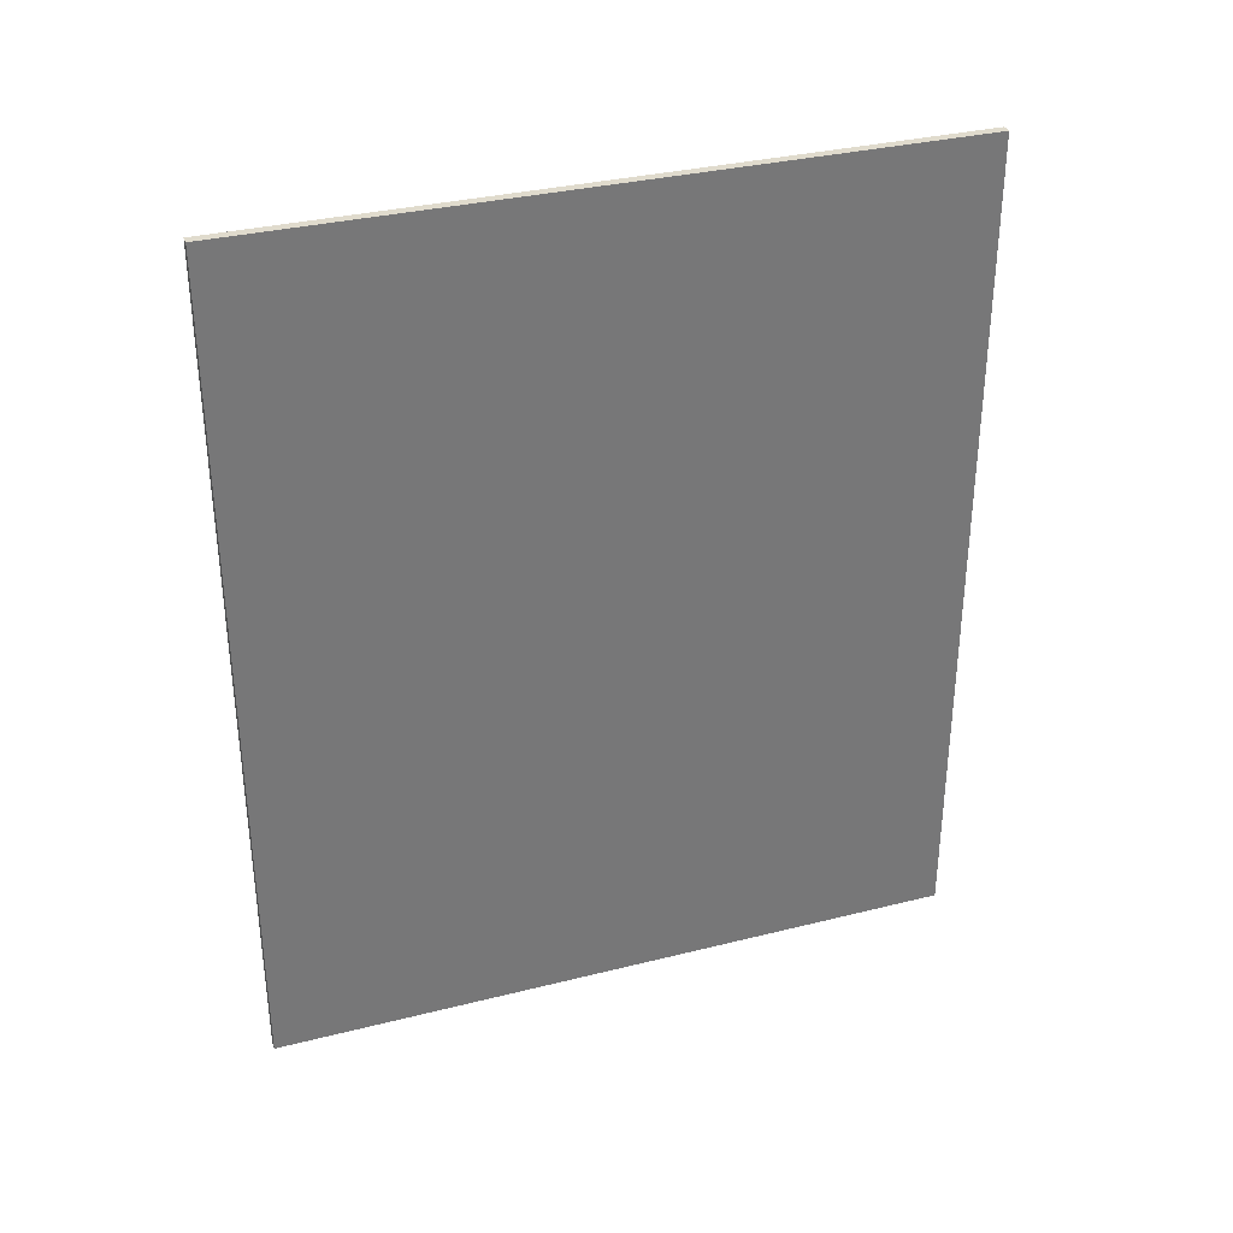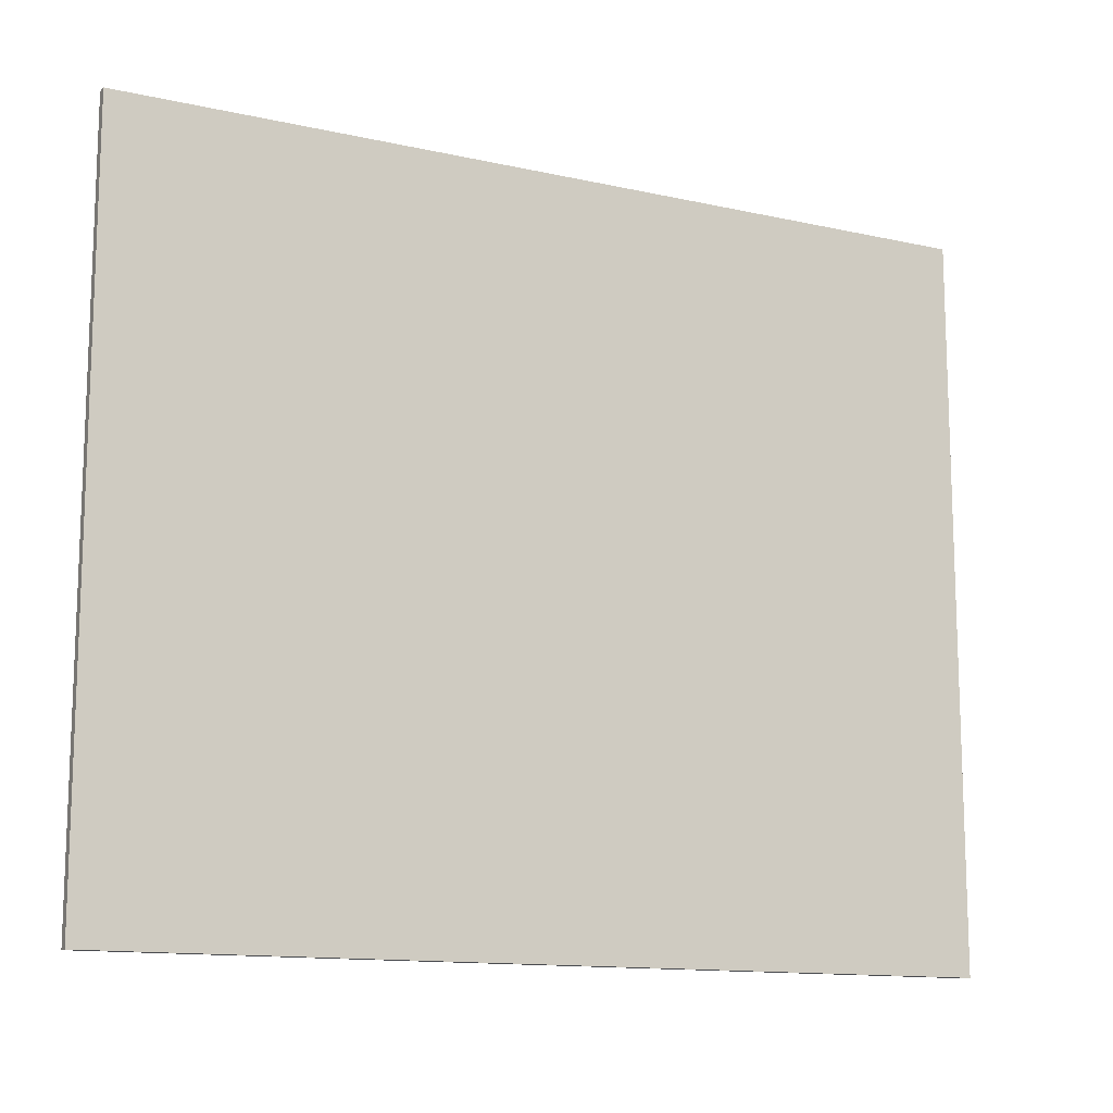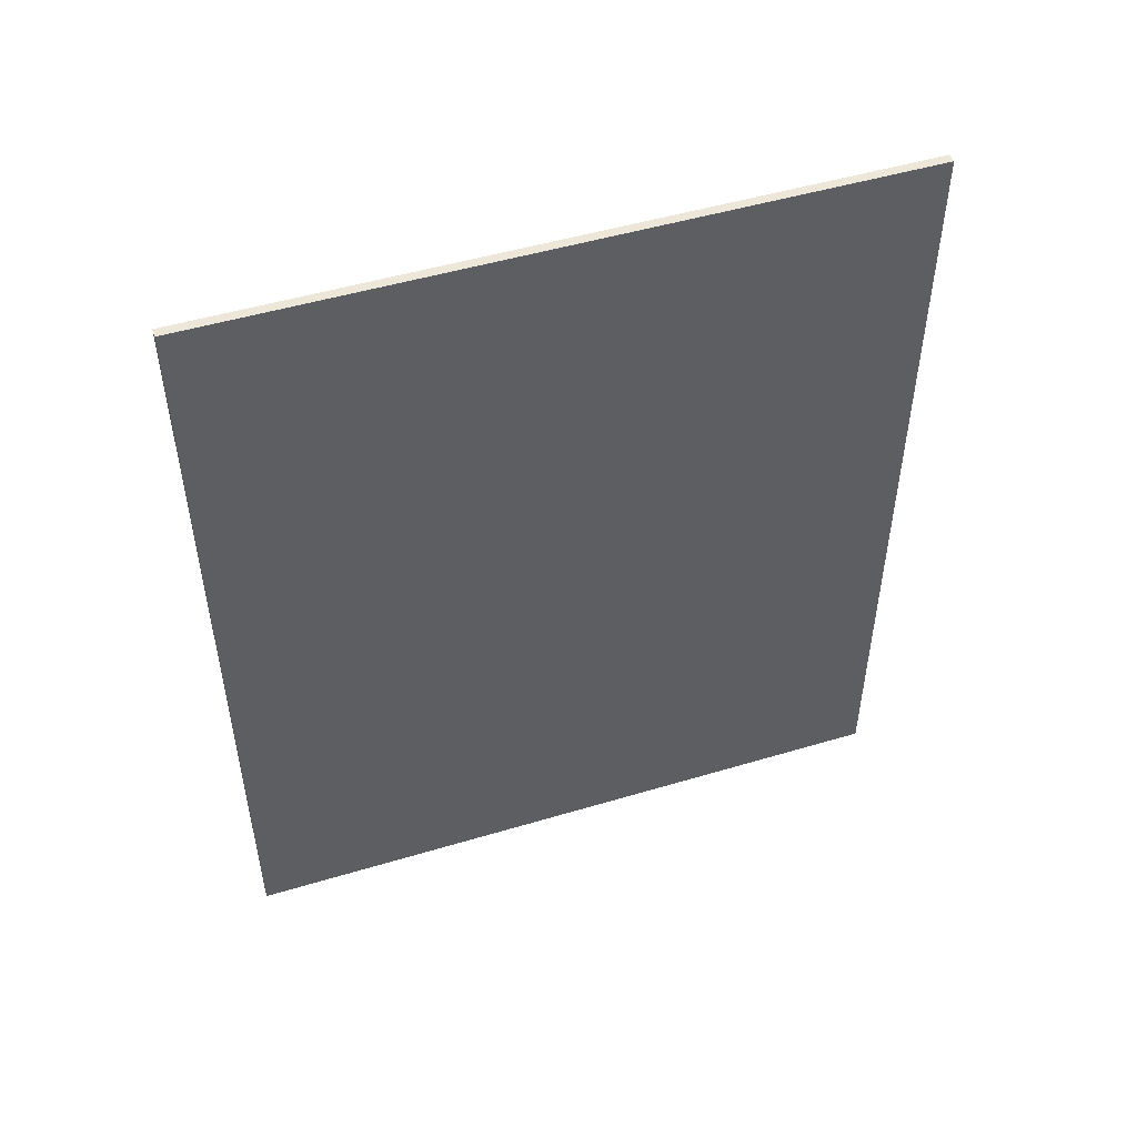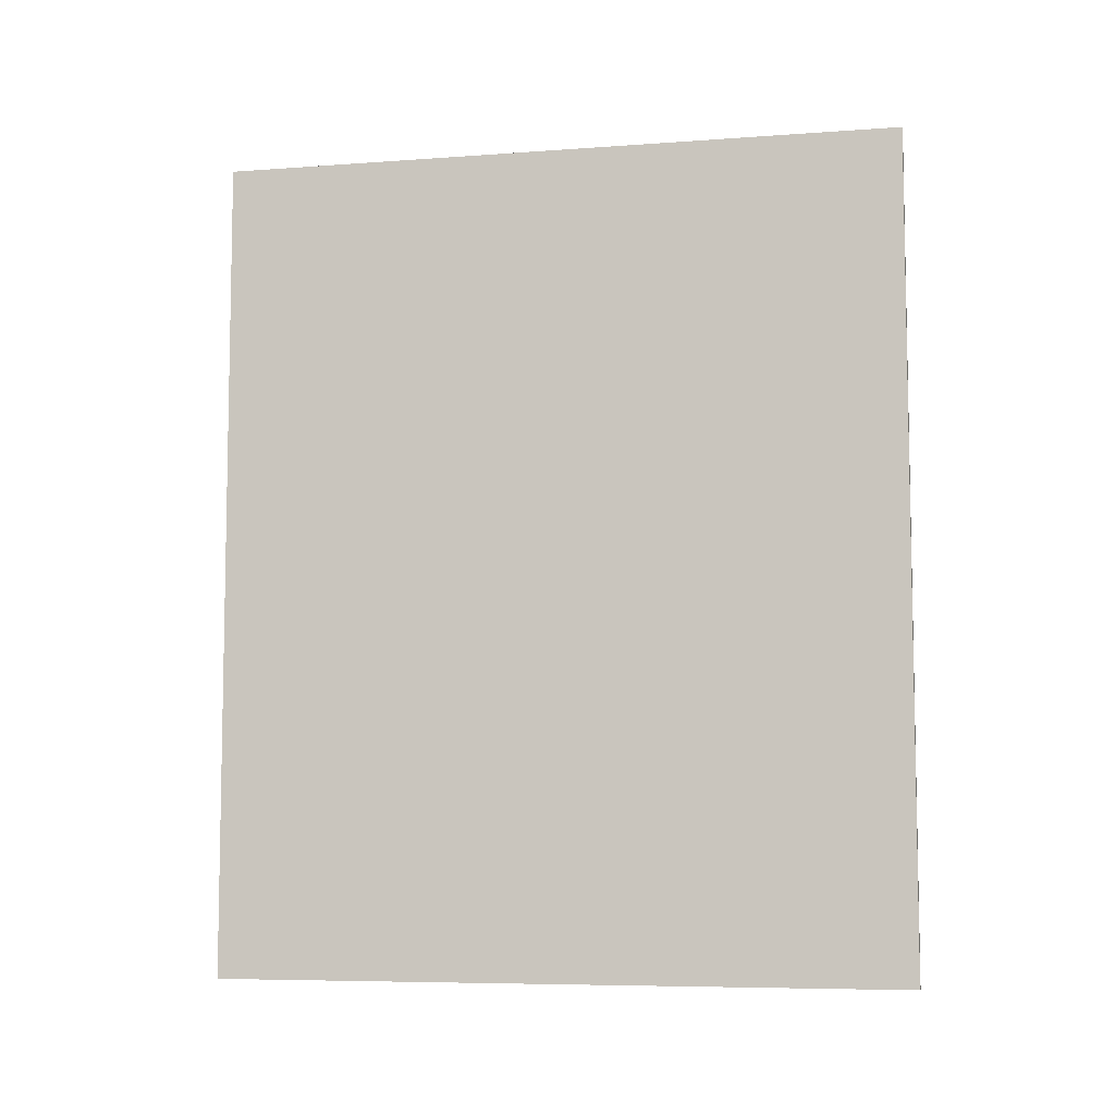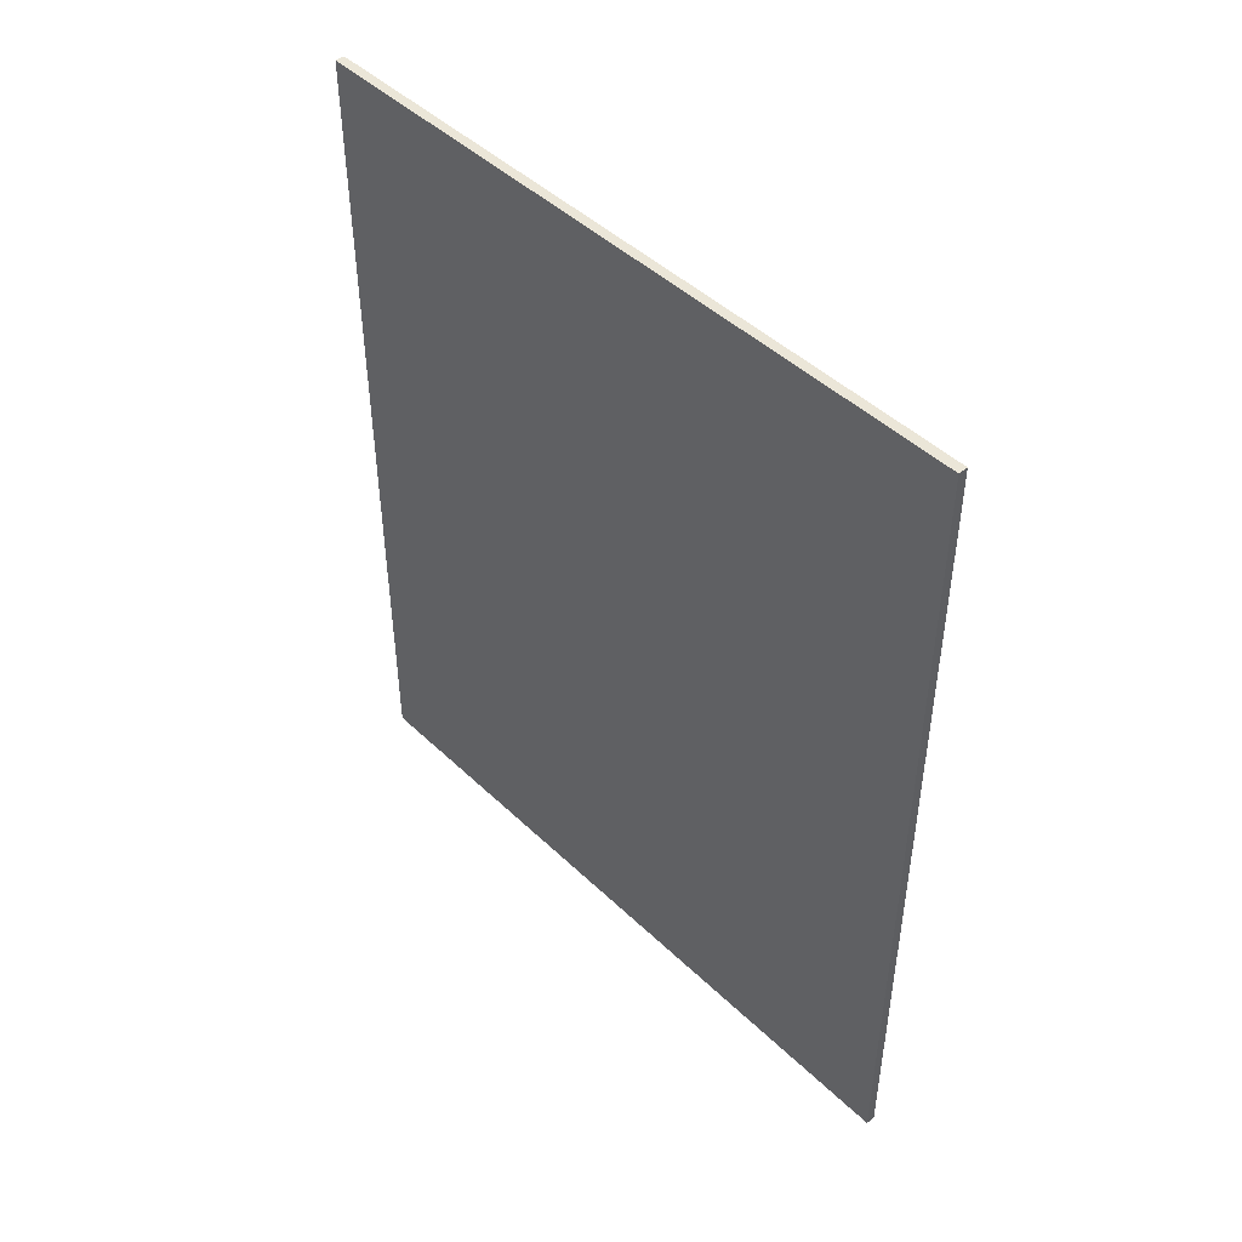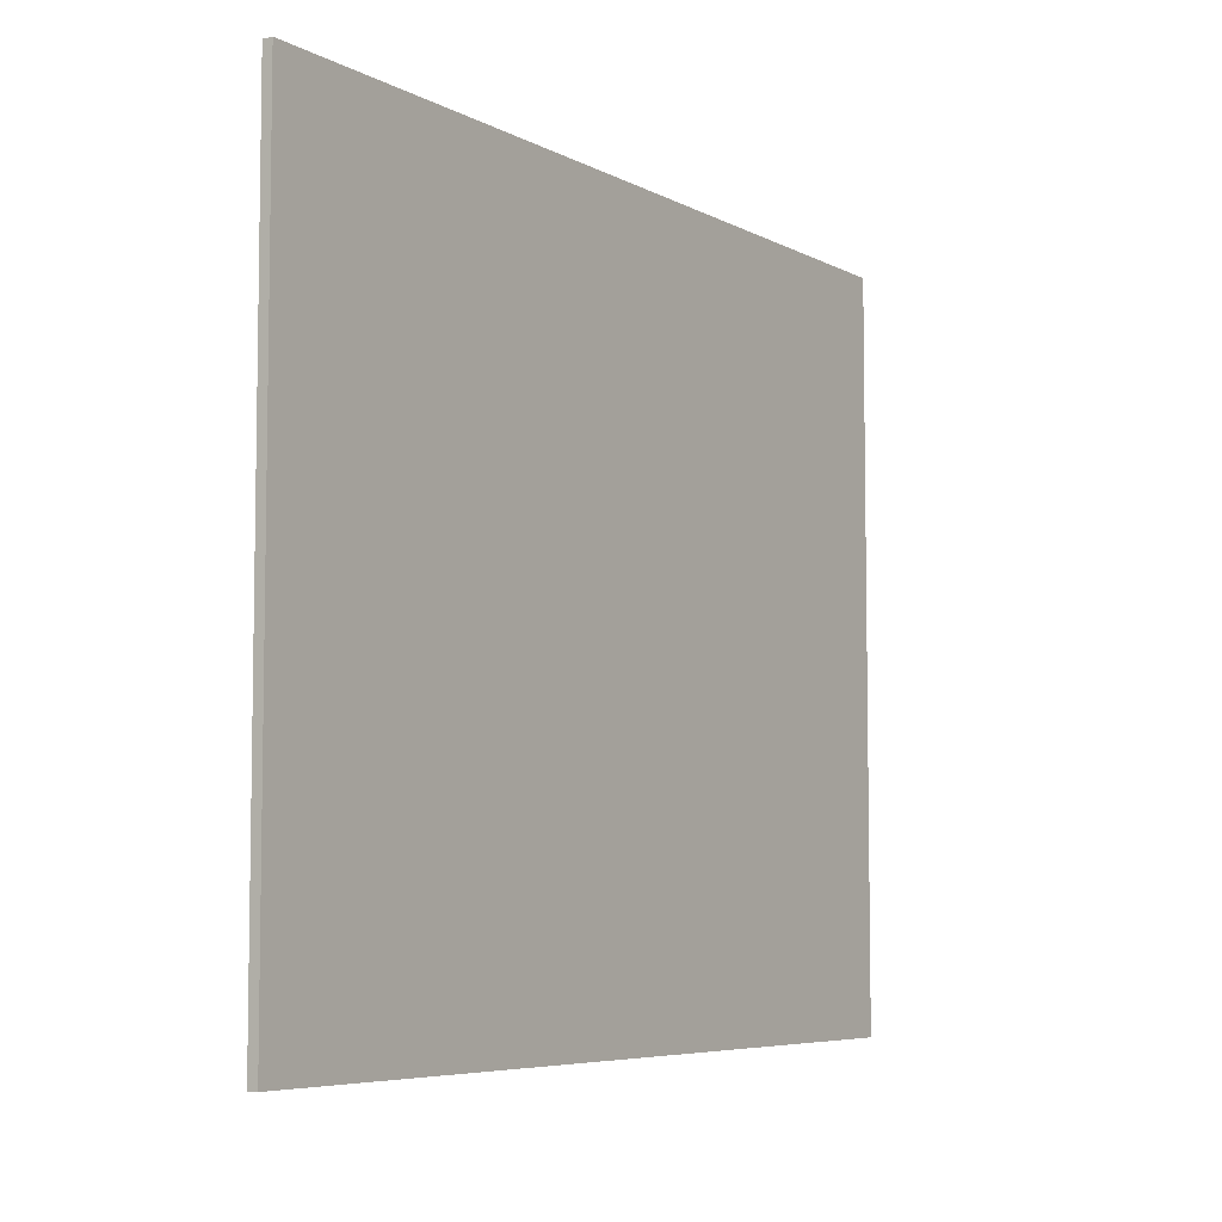
<metadata>
{"format":"obj","ext":"obj","renderer":"f3d","projection":"perspective","resolution":1024,"background":"white","views":[{"elev":33.3,"azim":71.0,"up":"+Y"},{"elev":-13.0,"azim":62.9,"up":"+Z"},{"elev":49.6,"azim":-108.3,"up":"+Y"},{"elev":-7.1,"azim":-78.0,"up":"+Y"},{"elev":46.3,"azim":137.2,"up":"+Y"},{"elev":-6.2,"azim":33.4,"up":"+Z"}]}
</metadata>
<code>
g ground_1
v -1 0 -2
v -1 0 148
v 1 0 148
v 1 0 -2
f 1 2 3
f 1 3 4
g wall_1_2
v 0 0 148
v 0 0 -2
f 6 5 2
f 6 2 1
g wall_1_3
f 4 3 5
f 4 5 6
g wall_1_4
v -1 180 148
v -1 180 -2
v 0 180 148
v 0 180 -2
f 1 2 7 8
f 2 5 9 7
f 6 1 8 10
g wall_1_5
v 1 180 148
v 1 180 -2
f 5 3 11 9
f 3 4 12 11
f 4 6 10 12
g wall_1_6
f 8 7 9
f 8 9 10
g wall_1_7
f 10 9 11
f 10 11 12

</code>
